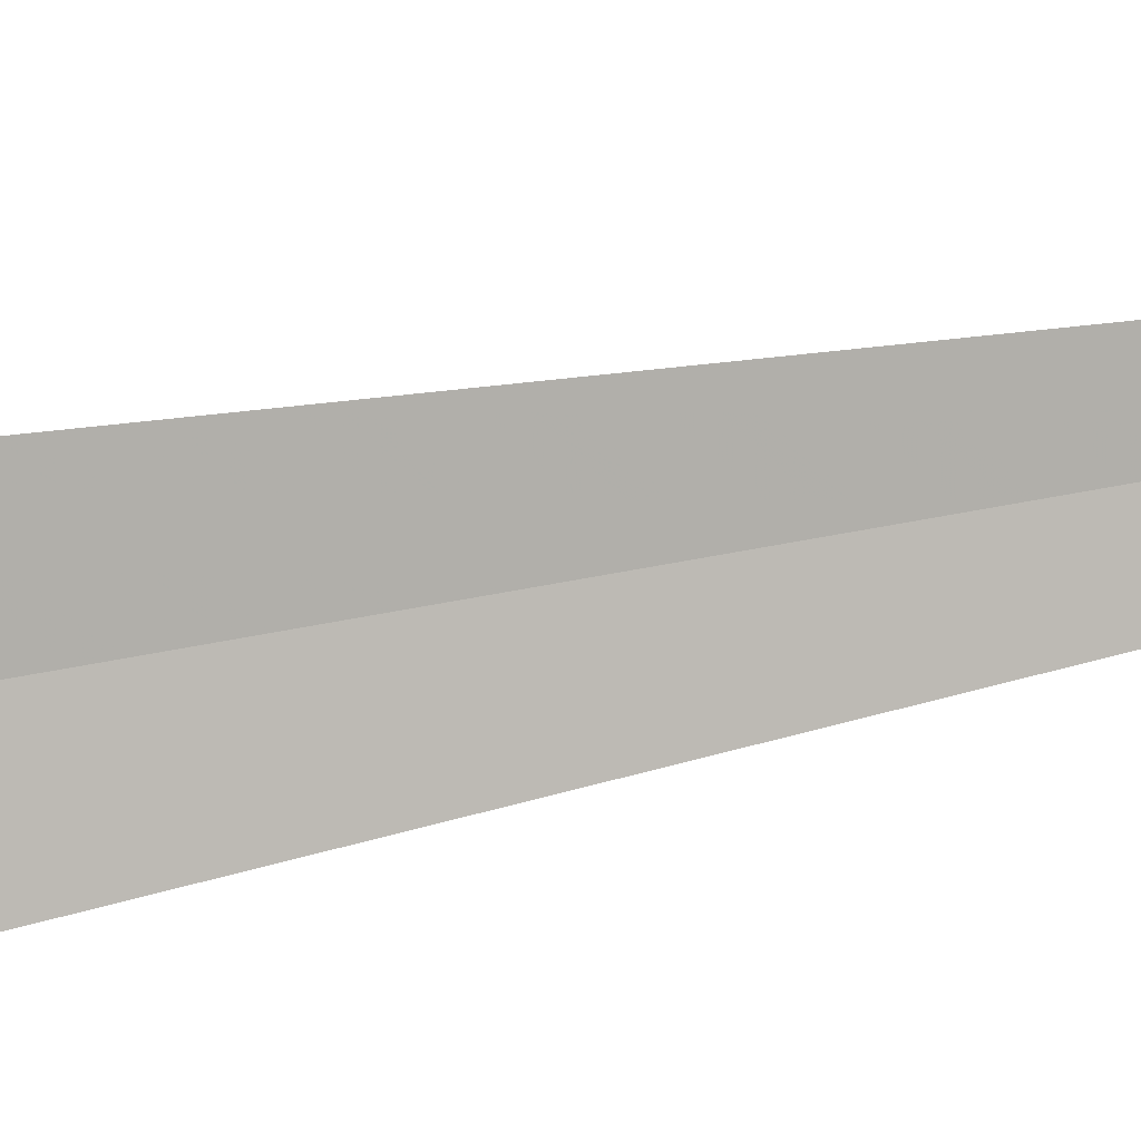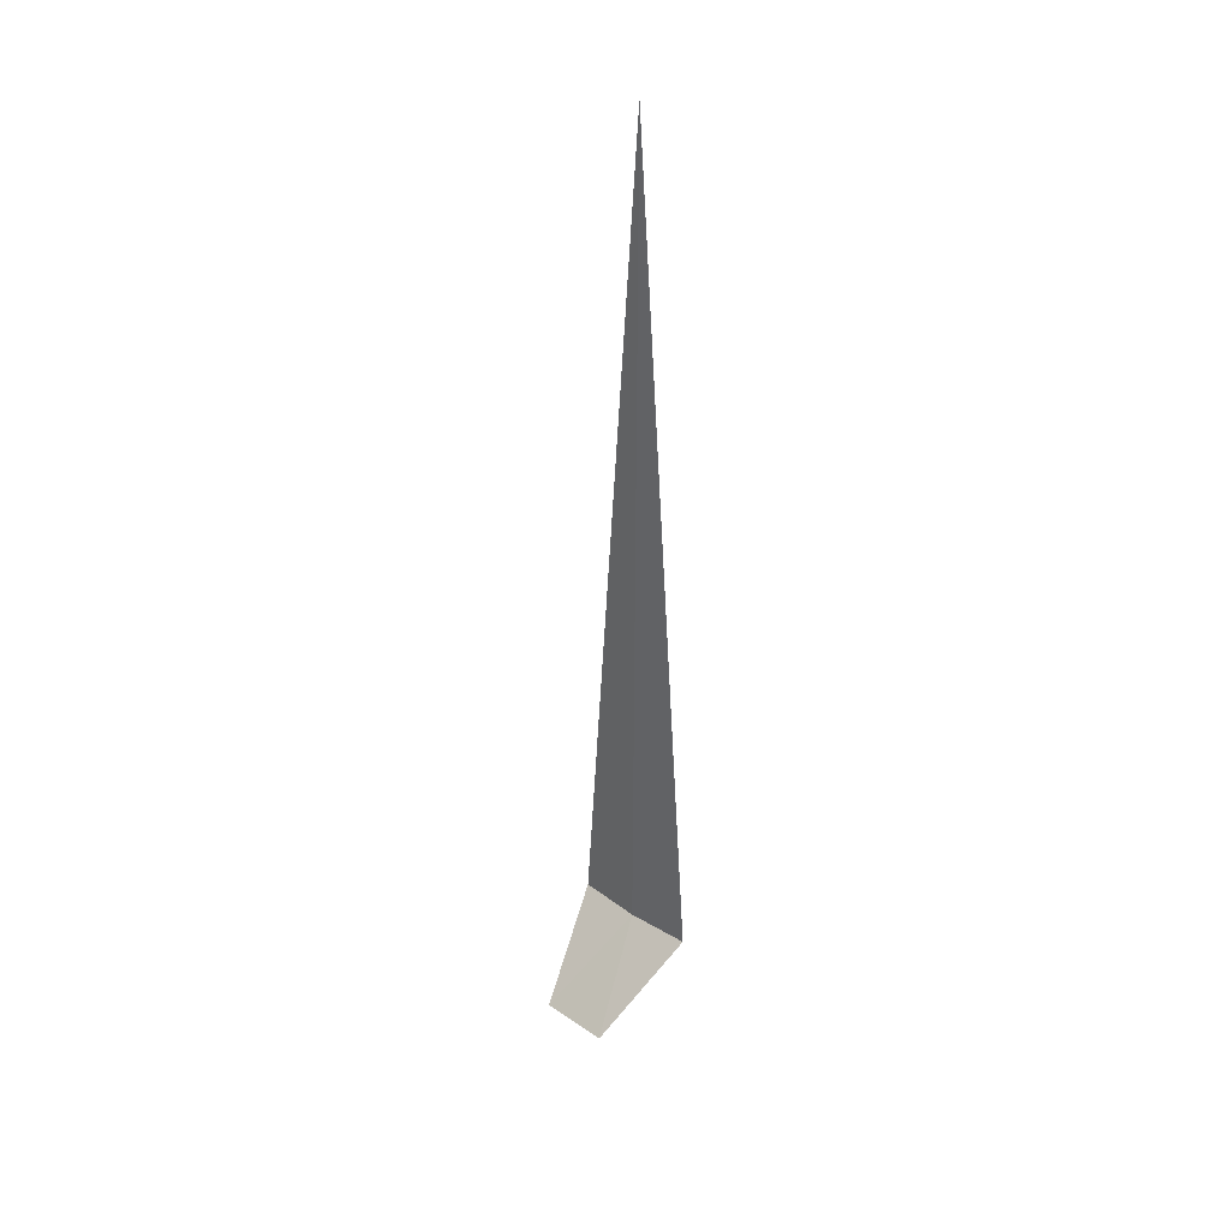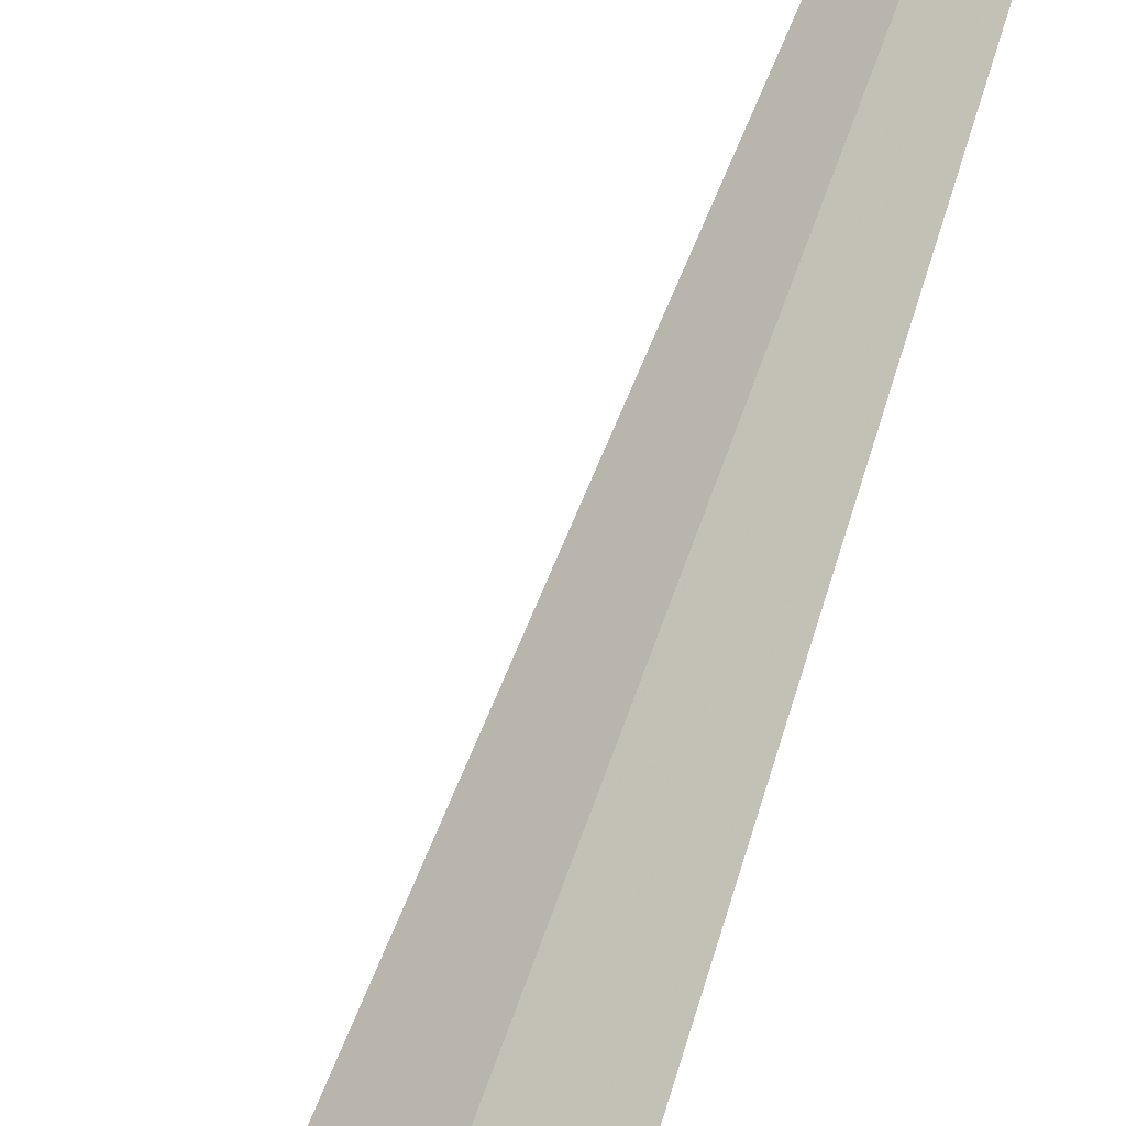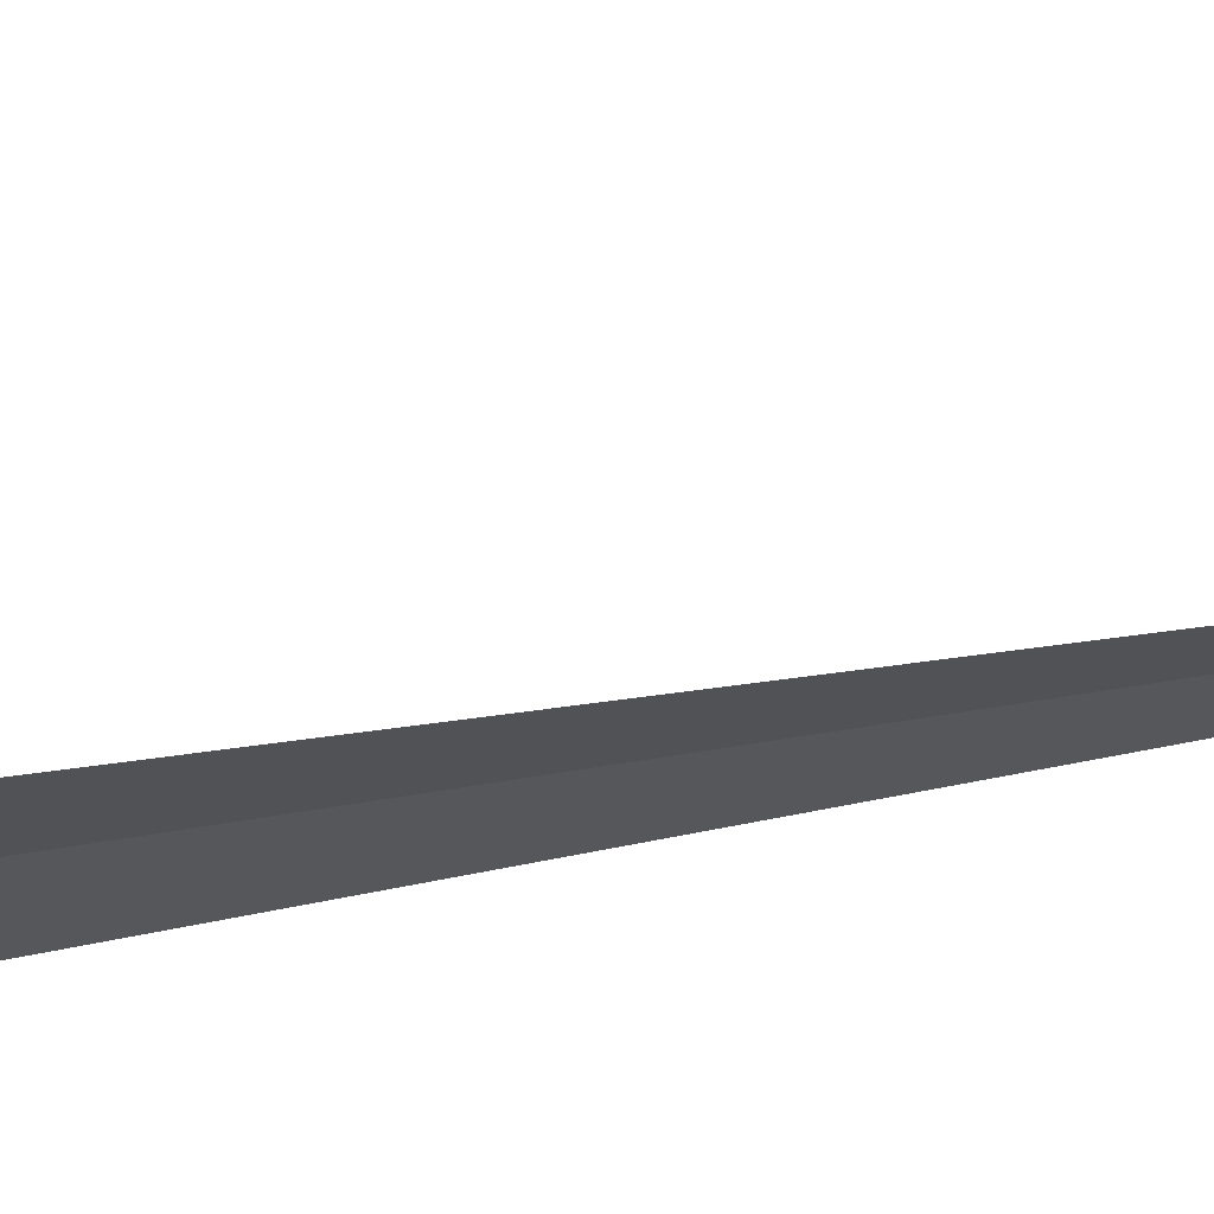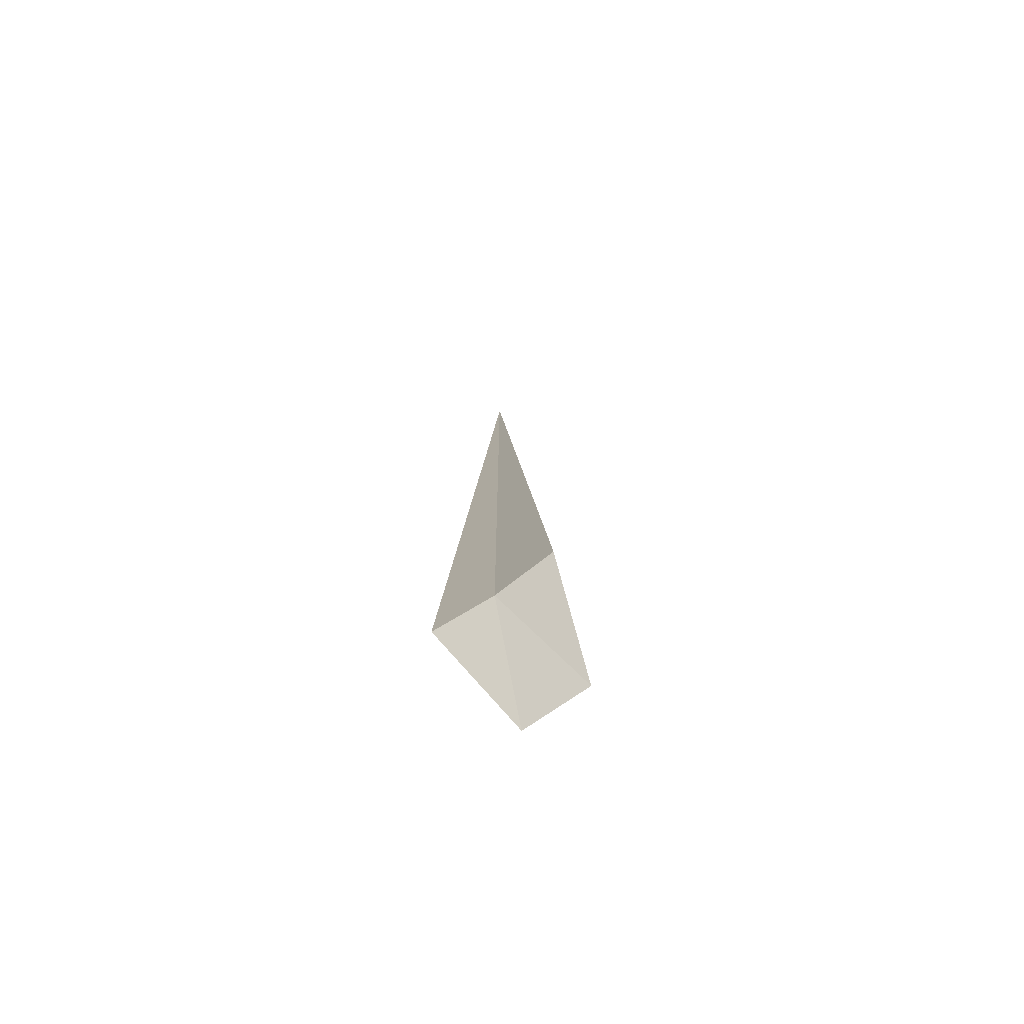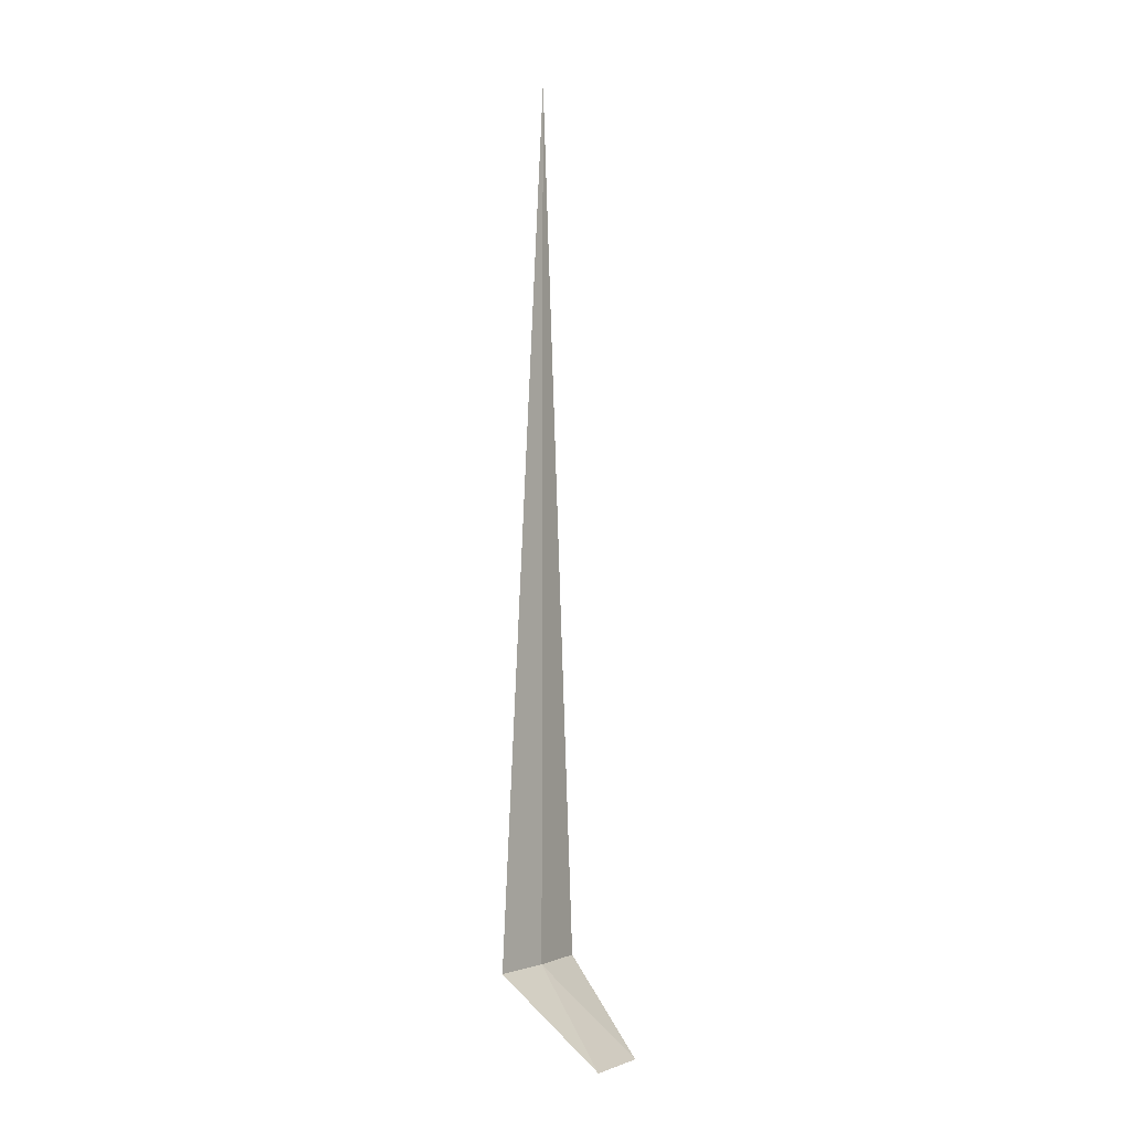
<metadata>
{"format":"obj","ext":"obj","renderer":"f3d","projection":"perspective","resolution":1024,"background":"white","views":[{"elev":-43.1,"azim":-75.9,"up":"+Y"},{"elev":35.8,"azim":179.6,"up":"+Z"},{"elev":73.5,"azim":-159.9,"up":"+Y"},{"elev":19.7,"azim":-113.2,"up":"+Y"},{"elev":-76.1,"azim":-7.2,"up":"+Z"},{"elev":-1.7,"azim":80.2,"up":"+Z"}]}
</metadata>
<code>
v -18.46 -8.162 1.04
v -18.48 -8.147 10.92
v -19.03 -7.715 1.04
v -17.95 -8.674 1.04
v -17.49 -7.703 0.04014
v -18.08 -7.18 0.04014
f 1 5 4
f 1 3 6
f 1 6 5
f 1 4 2
f 1 2 3

</code>
